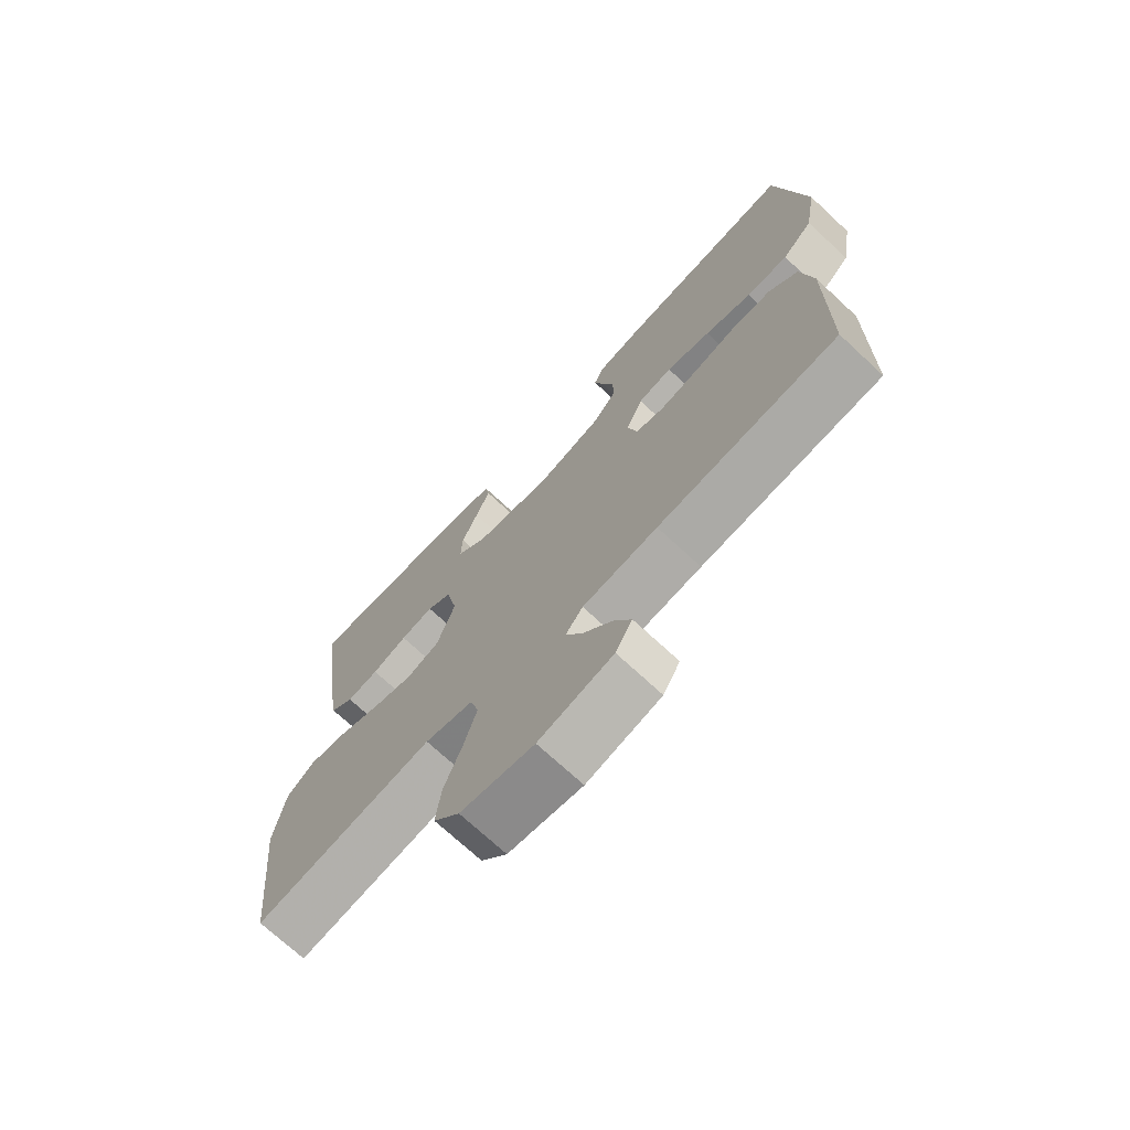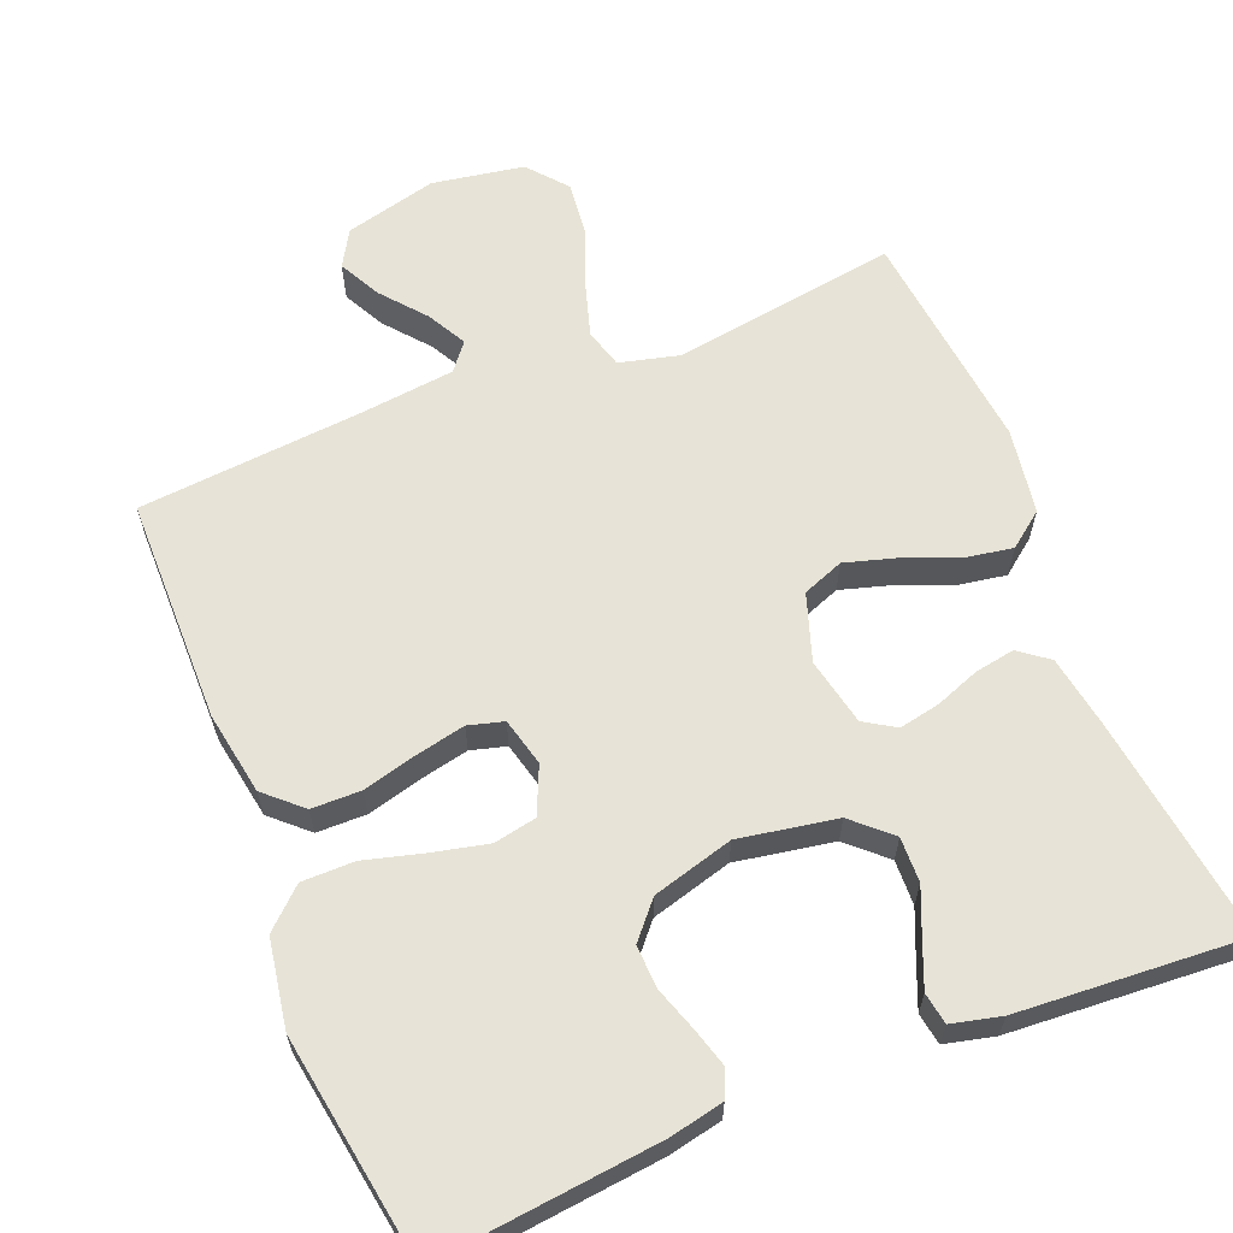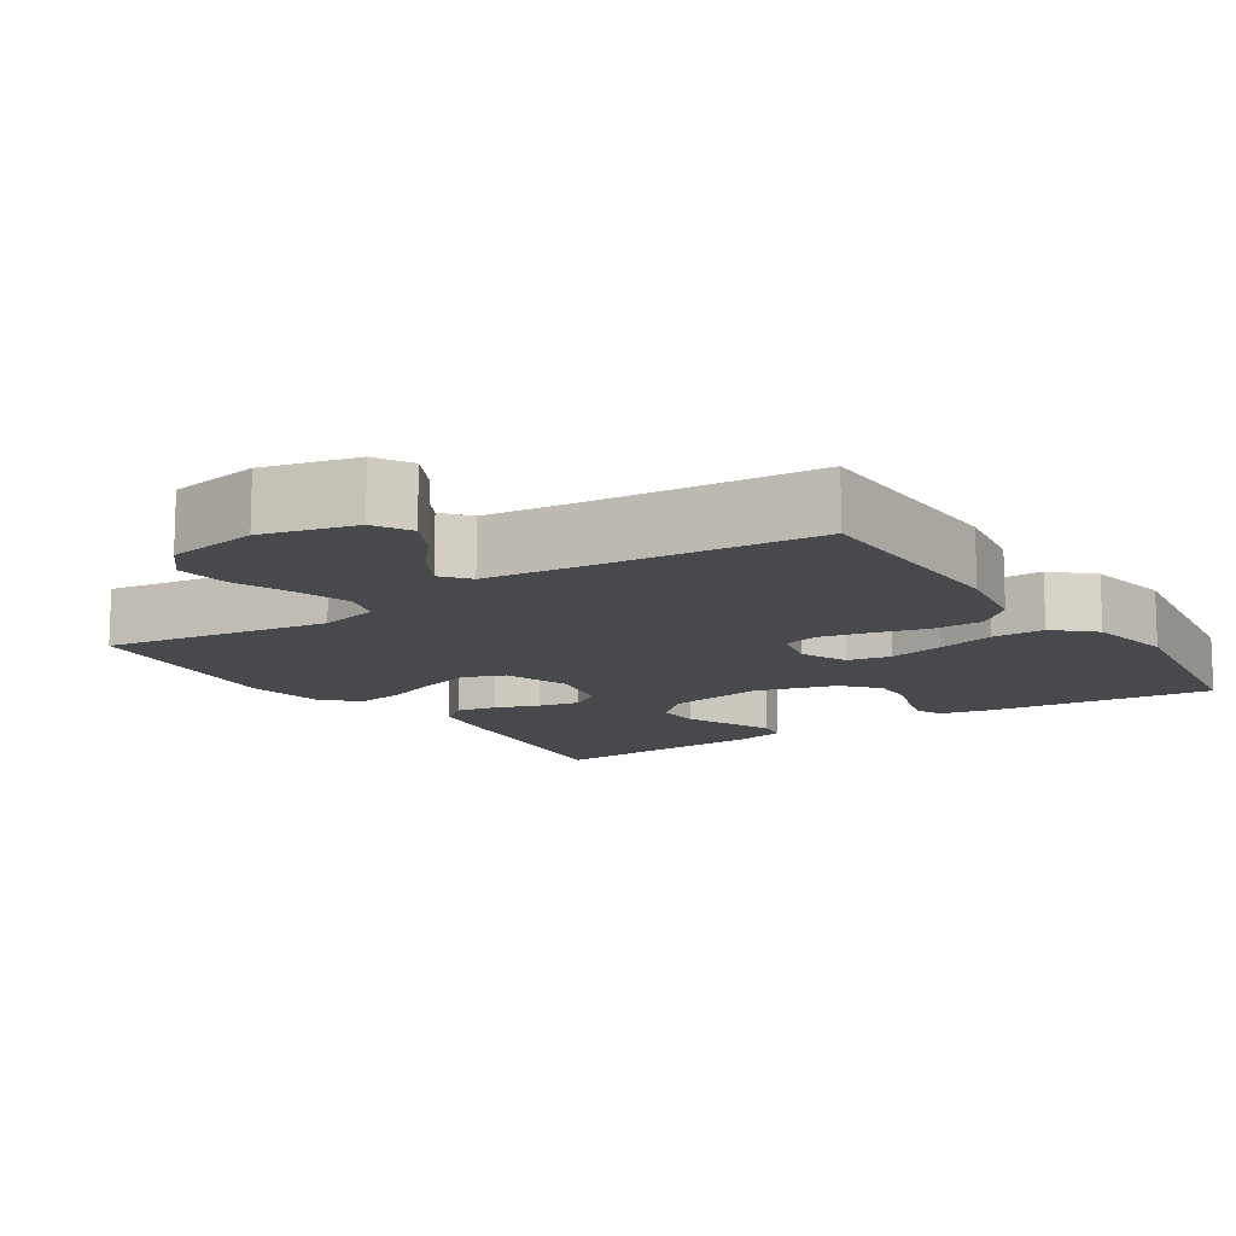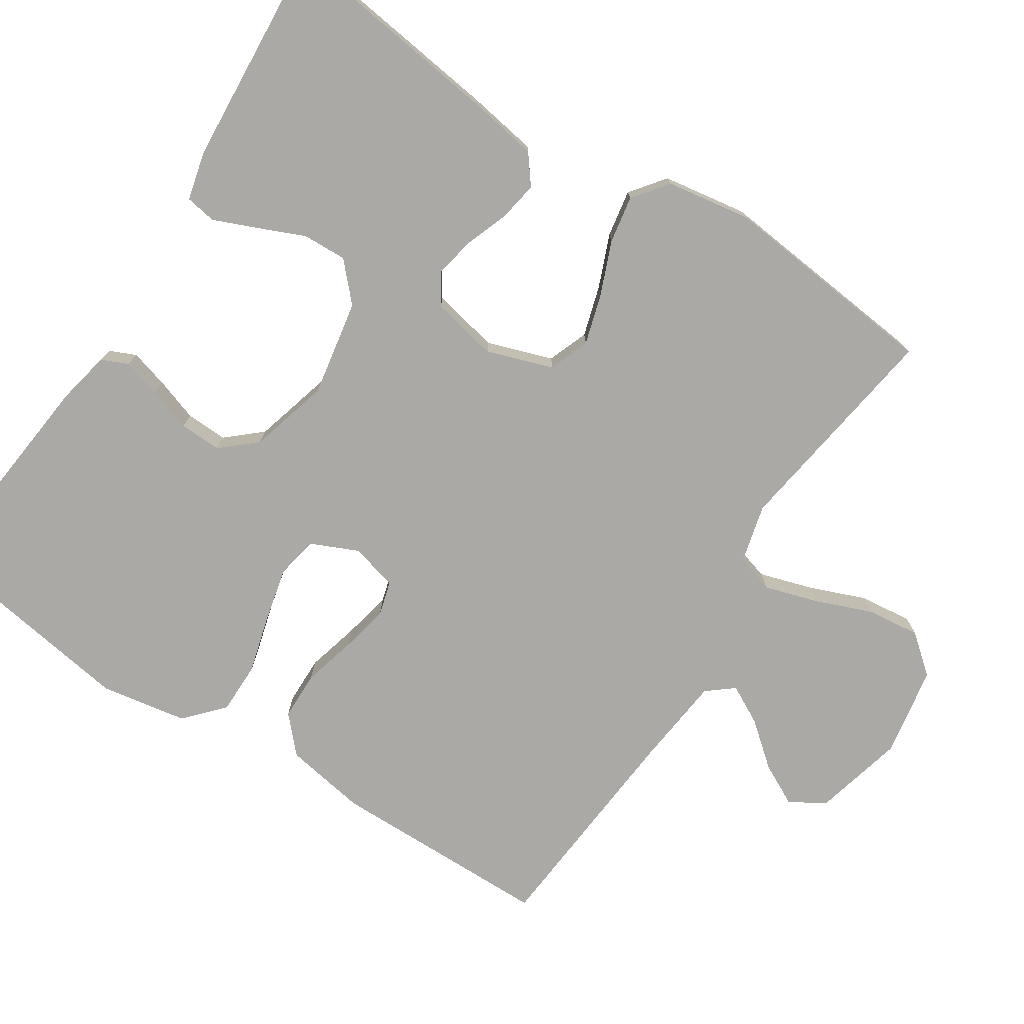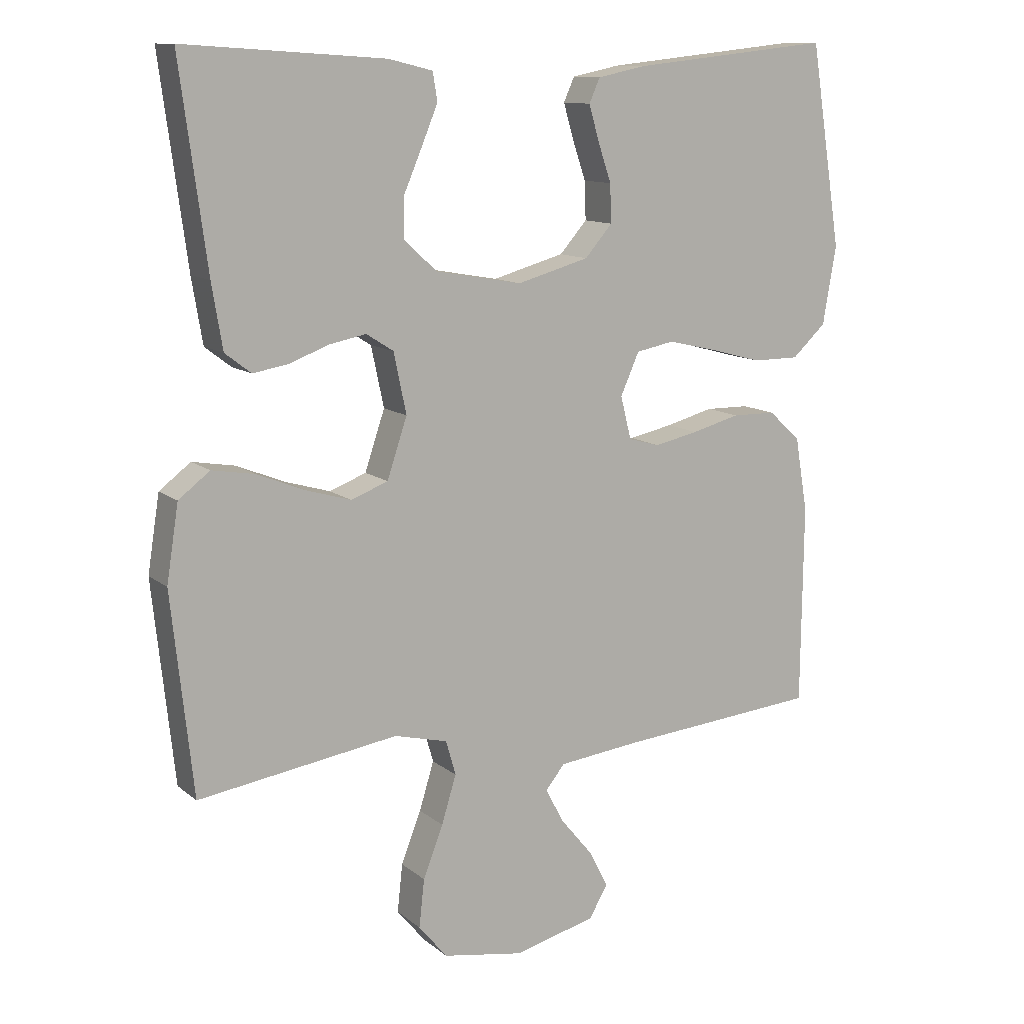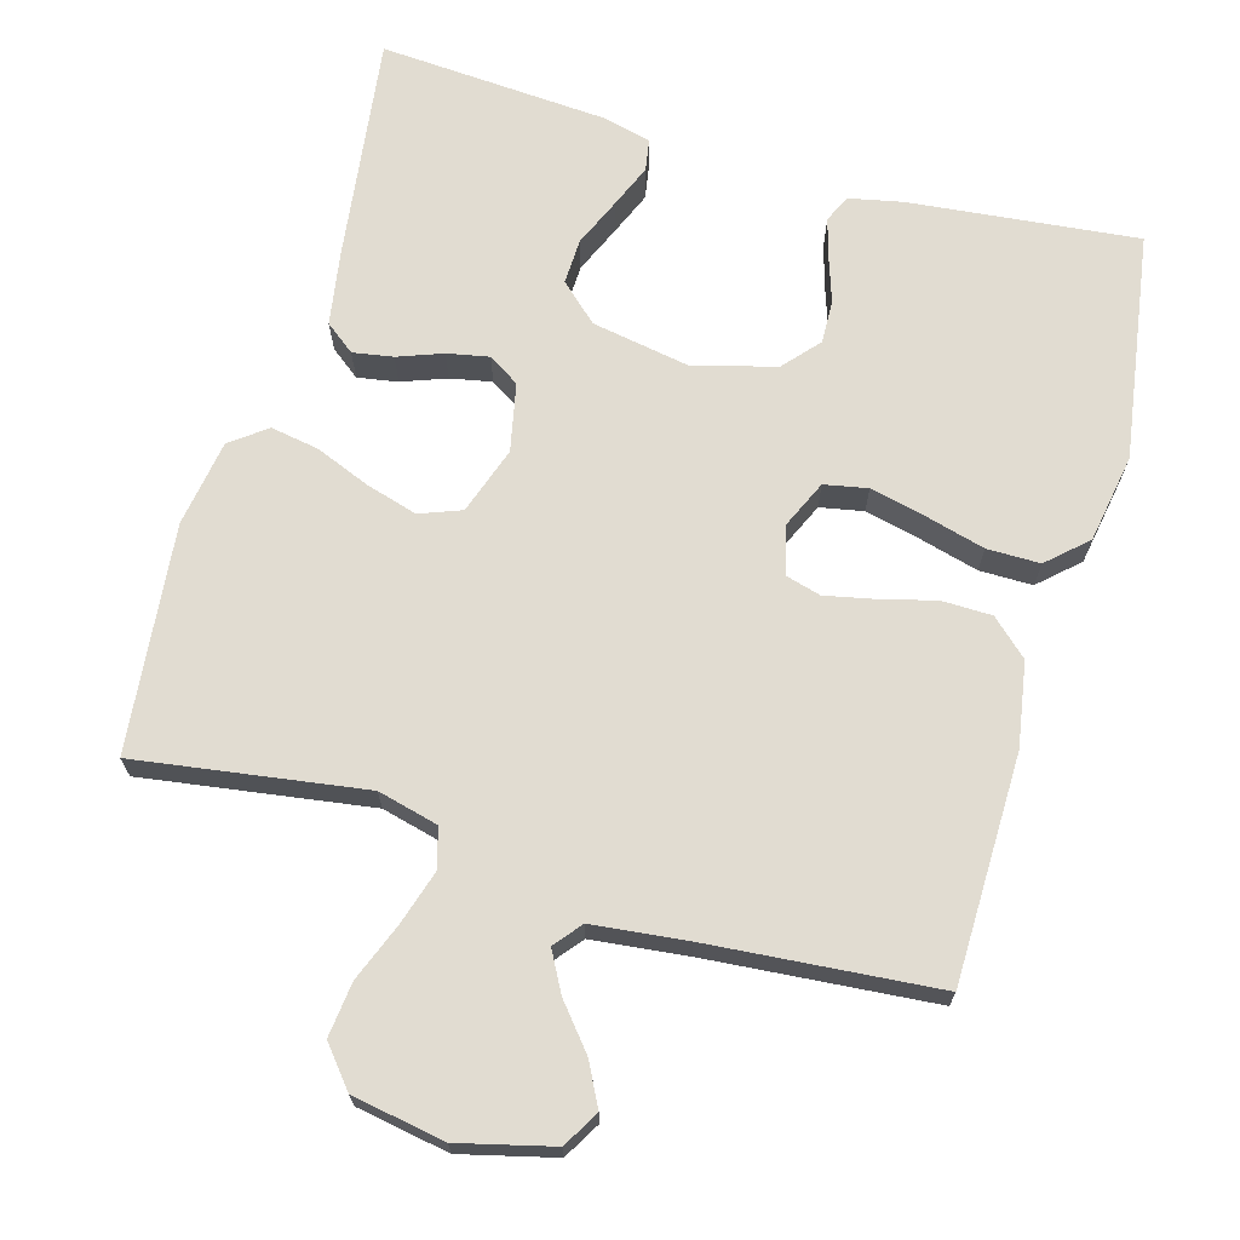
<metadata>
{"format":"obj","ext":"obj","renderer":"f3d","projection":"perspective","resolution":1024,"background":"white","views":[{"elev":-71.9,"azim":-132.9,"up":"+Z"},{"elev":62.7,"azim":-22.0,"up":"+Y"},{"elev":-12.4,"azim":-146.6,"up":"+Y"},{"elev":-75.6,"azim":57.2,"up":"+Y"},{"elev":11.7,"azim":150.7,"up":"+Z"},{"elev":69.0,"azim":-163.9,"up":"+Y"}]}
</metadata>
<code>
v -0.5 0.07 -0.5
v -0.503 0.07 -0.2
v -0.484 0.07 -0.089
v -0.436 0.07 -0.045
v -0.37 0.07 -0.044
v -0.298 0.07 -0.063
v -0.232 0.07 -0.077
v -0.185 0.07 -0.064
v -0.169 0.07 0
v -0.197 0.07 0.063
v -0.254 0.07 0.074
v -0.328 0.07 0.057
v -0.406 0.07 0.036
v -0.476 0.07 0.036
v -0.527 0.07 0.083
v -0.547 0.07 0.2
v -0.5 0.07 0.5
v -0.2 0.07 0.468
v -0.128 0.07 0.453
v -0.112 0.07 0.417
v -0.127 0.07 0.365
v -0.147 0.07 0.306
v -0.149 0.07 0.249
v -0.108 0.07 0.202
v 0 0.07 0.172
v 0.13 0.07 0.195
v 0.18 0.07 0.241
v 0.178 0.07 0.301
v 0.151 0.07 0.364
v 0.127 0.07 0.422
v 0.134 0.07 0.464
v 0.2 0.07 0.48
v 0.5 0.07 0.5
v 0.46 0.07 0.2
v 0.444 0.07 0.104
v 0.405 0.07 0.074
v 0.352 0.07 0.083
v 0.293 0.07 0.105
v 0.238 0.07 0.116
v 0.197 0.07 0.09
v 0.178 0.07 0
v 0.208 0.07 -0.089
v 0.263 0.07 -0.11
v 0.331 0.07 -0.09
v 0.403 0.07 -0.061
v 0.467 0.07 -0.05
v 0.514 0.07 -0.086
v 0.532 0.07 -0.2
v 0.5 0.07 -0.5
v 0.2 0.07 -0.455
v 0.12 0.07 -0.475
v 0.105 0.07 -0.527
v 0.127 0.07 -0.599
v 0.157 0.07 -0.676
v 0.165 0.07 -0.748
v 0.122 0.07 -0.8
v 0 0.07 -0.821
v -0.123 0.07 -0.79
v -0.151 0.07 -0.742
v -0.122 0.07 -0.686
v -0.074 0.07 -0.628
v -0.046 0.07 -0.576
v -0.075 0.07 -0.54
v -0.2 0.07 -0.526
v -0.5 0 -0.5
v -0.503 0 -0.2
v -0.484 0 -0.089
v -0.436 0 -0.045
v -0.37 0 -0.044
v -0.298 0 -0.063
v -0.232 0 -0.077
v -0.185 0 -0.064
v -0.169 0 0
v -0.197 0 0.063
v -0.254 0 0.074
v -0.328 0 0.057
v -0.406 0 0.036
v -0.476 0 0.036
v -0.527 0 0.083
v -0.547 0 0.2
v -0.5 0 0.5
v -0.2 0 0.468
v -0.128 0 0.453
v -0.112 0 0.417
v -0.127 0 0.365
v -0.147 0 0.306
v -0.149 0 0.249
v -0.108 0 0.202
v 0 0 0.172
v 0.13 0 0.195
v 0.18 0 0.241
v 0.178 0 0.301
v 0.151 0 0.364
v 0.127 0 0.422
v 0.134 0 0.464
v 0.2 0 0.48
v 0.5 0 0.5
v 0.46 0 0.2
v 0.444 0 0.104
v 0.405 0 0.074
v 0.352 0 0.083
v 0.293 0 0.105
v 0.238 0 0.116
v 0.197 0 0.09
v 0.178 0 0
v 0.208 0 -0.089
v 0.263 0 -0.11
v 0.331 0 -0.09
v 0.403 0 -0.061
v 0.467 0 -0.05
v 0.514 0 -0.086
v 0.532 0 -0.2
v 0.5 0 -0.5
v 0.2 0 -0.455
v 0.12 0 -0.475
v 0.105 0 -0.527
v 0.127 0 -0.599
v 0.157 0 -0.676
v 0.165 0 -0.748
v 0.122 0 -0.8
v 0 0 -0.821
v -0.123 0 -0.79
v -0.151 0 -0.742
v -0.122 0 -0.686
v -0.074 0 -0.628
v -0.046 0 -0.576
v -0.075 0 -0.54
v -0.2 0 -0.526
f 58 59 60 61
f 58 61 62
f 57 58 62
f 56 57 62
f 53 54 55 56
f 52 53 56 62
f 51 52 62 63
f 47 48 49 50
f 47 50 51
f 44 45 46 47
f 43 44 47 51
f 42 43 51 63
f 35 36 37 38
f 35 38 39
f 34 35 39
f 33 34 39
f 32 33 39 40
f 28 29 30 31
f 28 31 32
f 27 28 32 40
f 19 20 21 22
f 17 18 19 22
f 17 22 23
f 16 17 23 24
f 12 13 14 15
f 11 12 15 16
f 10 11 16 24
f 3 4 5 6
f 3 6 7
f 64 1 2 3
f 64 3 7
f 41 42 63 64
f 41 64 7 8
f 26 27 40 41
f 25 26 41 8
f 9 10 24 25
f 8 9 25
f 125 124 123 122
f 126 125 122
f 126 122 121
f 126 121 120
f 120 119 118 117
f 126 120 117 116
f 127 126 116 115
f 114 113 112 111
f 115 114 111
f 111 110 109 108
f 115 111 108 107
f 127 115 107 106
f 102 101 100 99
f 103 102 99
f 103 99 98
f 103 98 97
f 104 103 97 96
f 95 94 93 92
f 96 95 92
f 104 96 92 91
f 86 85 84 83
f 86 83 82 81
f 87 86 81
f 88 87 81 80
f 79 78 77 76
f 80 79 76 75
f 88 80 75 74
f 70 69 68 67
f 71 70 67
f 67 66 65 128
f 71 67 128
f 128 127 106 105
f 72 71 128 105
f 105 104 91 90
f 72 105 90 89
f 89 88 74 73
f 89 73 72
f 1 65 66 2
f 2 66 67 3
f 3 67 68 4
f 4 68 69 5
f 5 69 70 6
f 6 70 71 7
f 7 71 72 8
f 8 72 73 9
f 9 73 74 10
f 10 74 75 11
f 11 75 76 12
f 12 76 77 13
f 13 77 78 14
f 14 78 79 15
f 15 79 80 16
f 16 80 81 17
f 17 81 82 18
f 18 82 83 19
f 19 83 84 20
f 20 84 85 21
f 21 85 86 22
f 22 86 87 23
f 23 87 88 24
f 24 88 89 25
f 25 89 90 26
f 26 90 91 27
f 27 91 92 28
f 28 92 93 29
f 29 93 94 30
f 30 94 95 31
f 31 95 96 32
f 32 96 97 33
f 33 97 98 34
f 34 98 99 35
f 35 99 100 36
f 36 100 101 37
f 37 101 102 38
f 38 102 103 39
f 39 103 104 40
f 40 104 105 41
f 41 105 106 42
f 42 106 107 43
f 43 107 108 44
f 44 108 109 45
f 45 109 110 46
f 46 110 111 47
f 47 111 112 48
f 48 112 113 49
f 49 113 114 50
f 50 114 115 51
f 51 115 116 52
f 52 116 117 53
f 53 117 118 54
f 54 118 119 55
f 55 119 120 56
f 56 120 121 57
f 57 121 122 58
f 58 122 123 59
f 59 123 124 60
f 60 124 125 61
f 61 125 126 62
f 62 126 127 63
f 63 127 128 64
f 64 128 65 1

</code>
